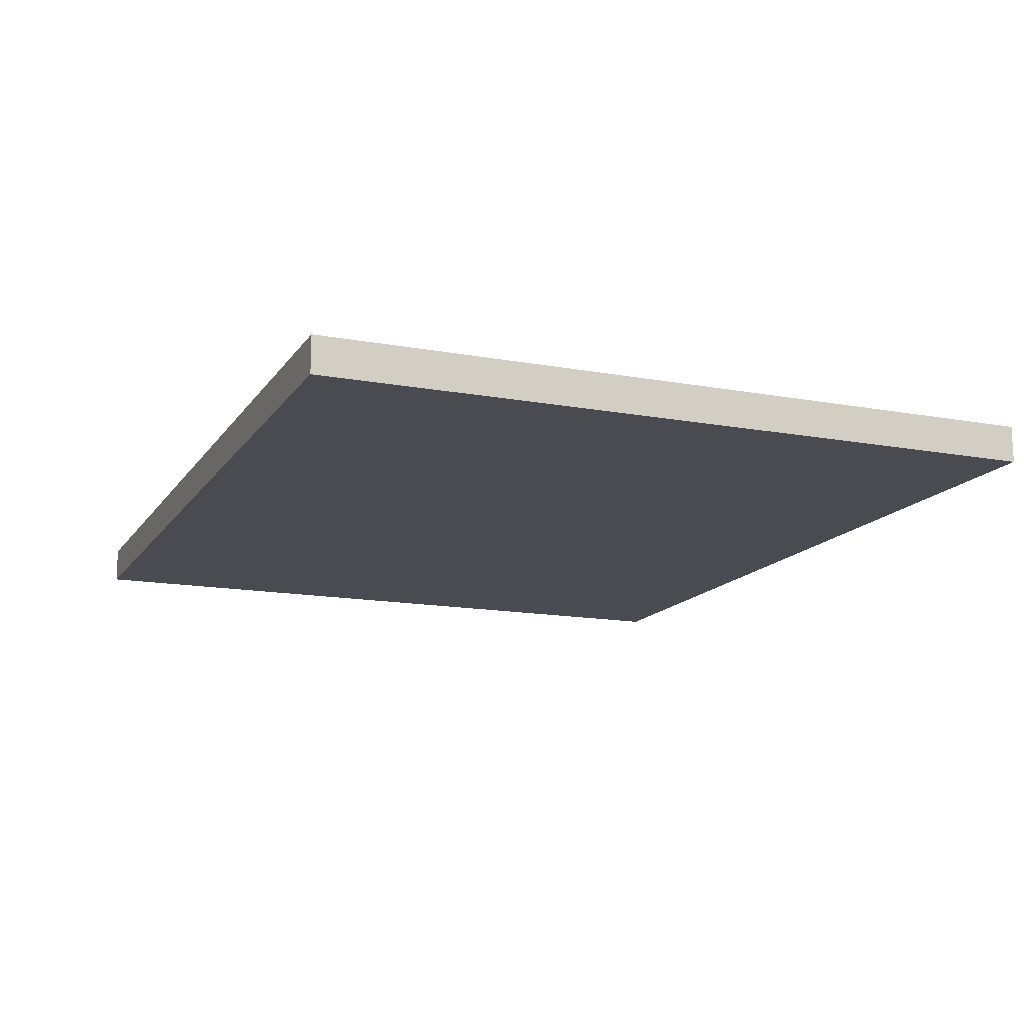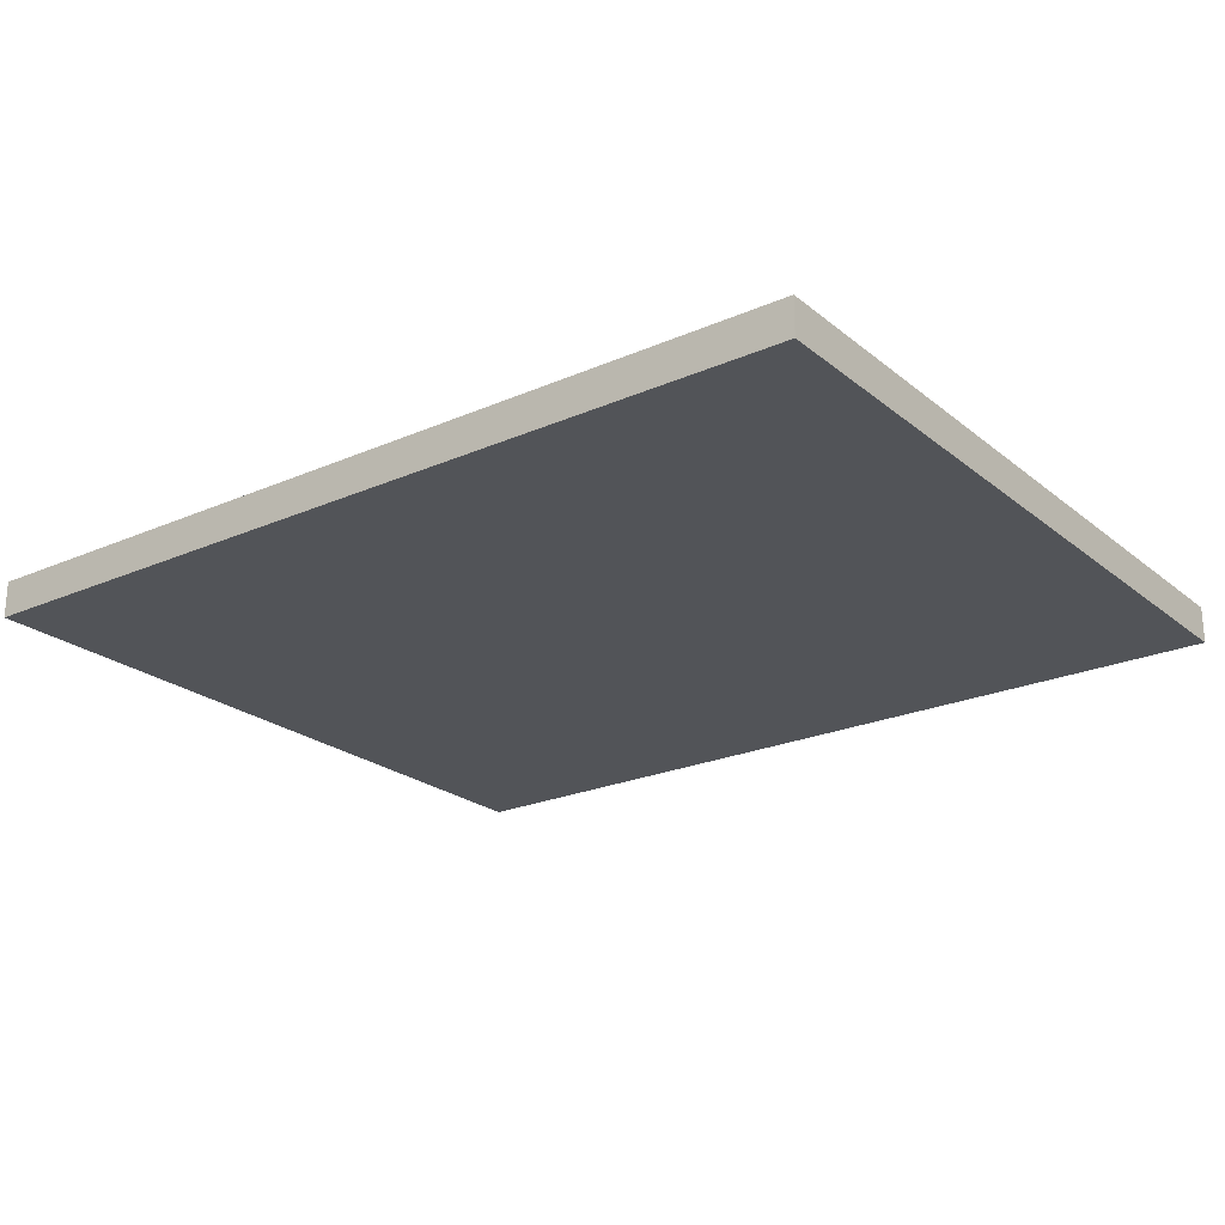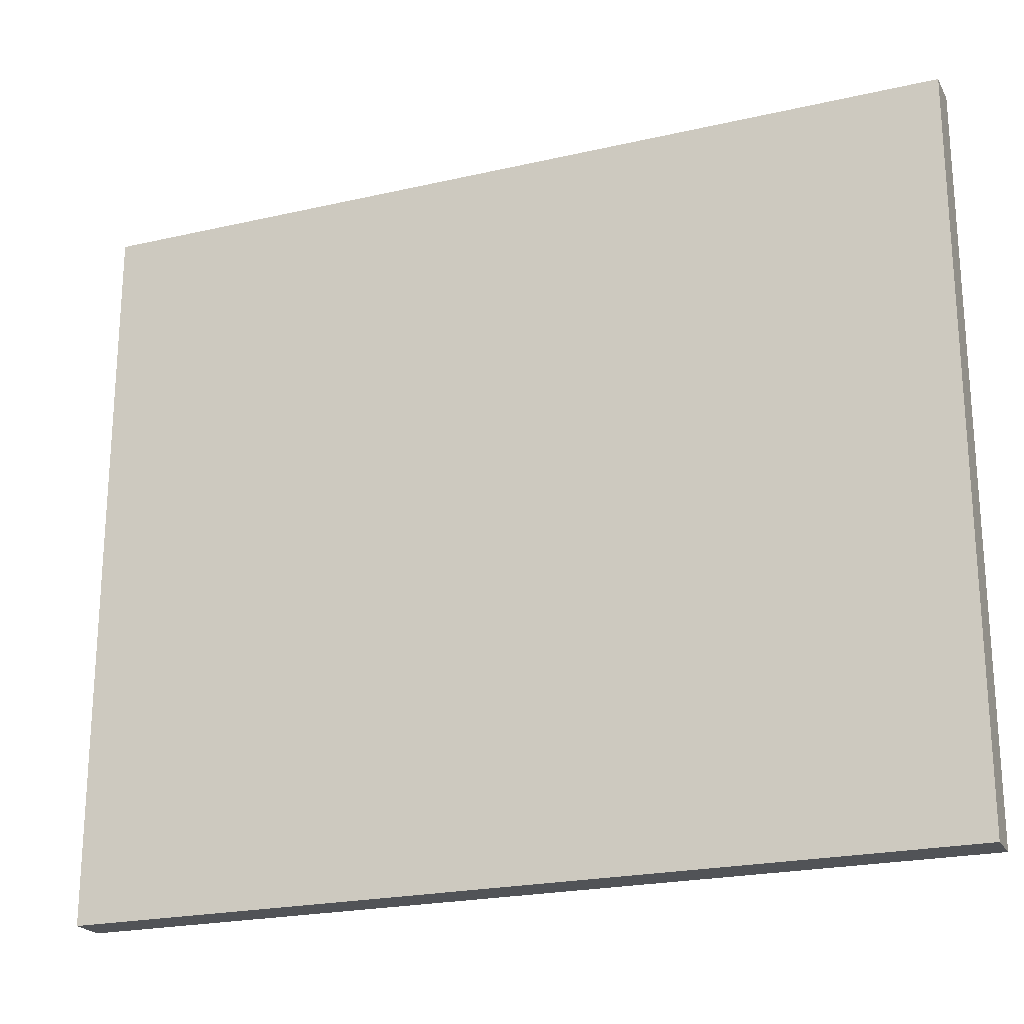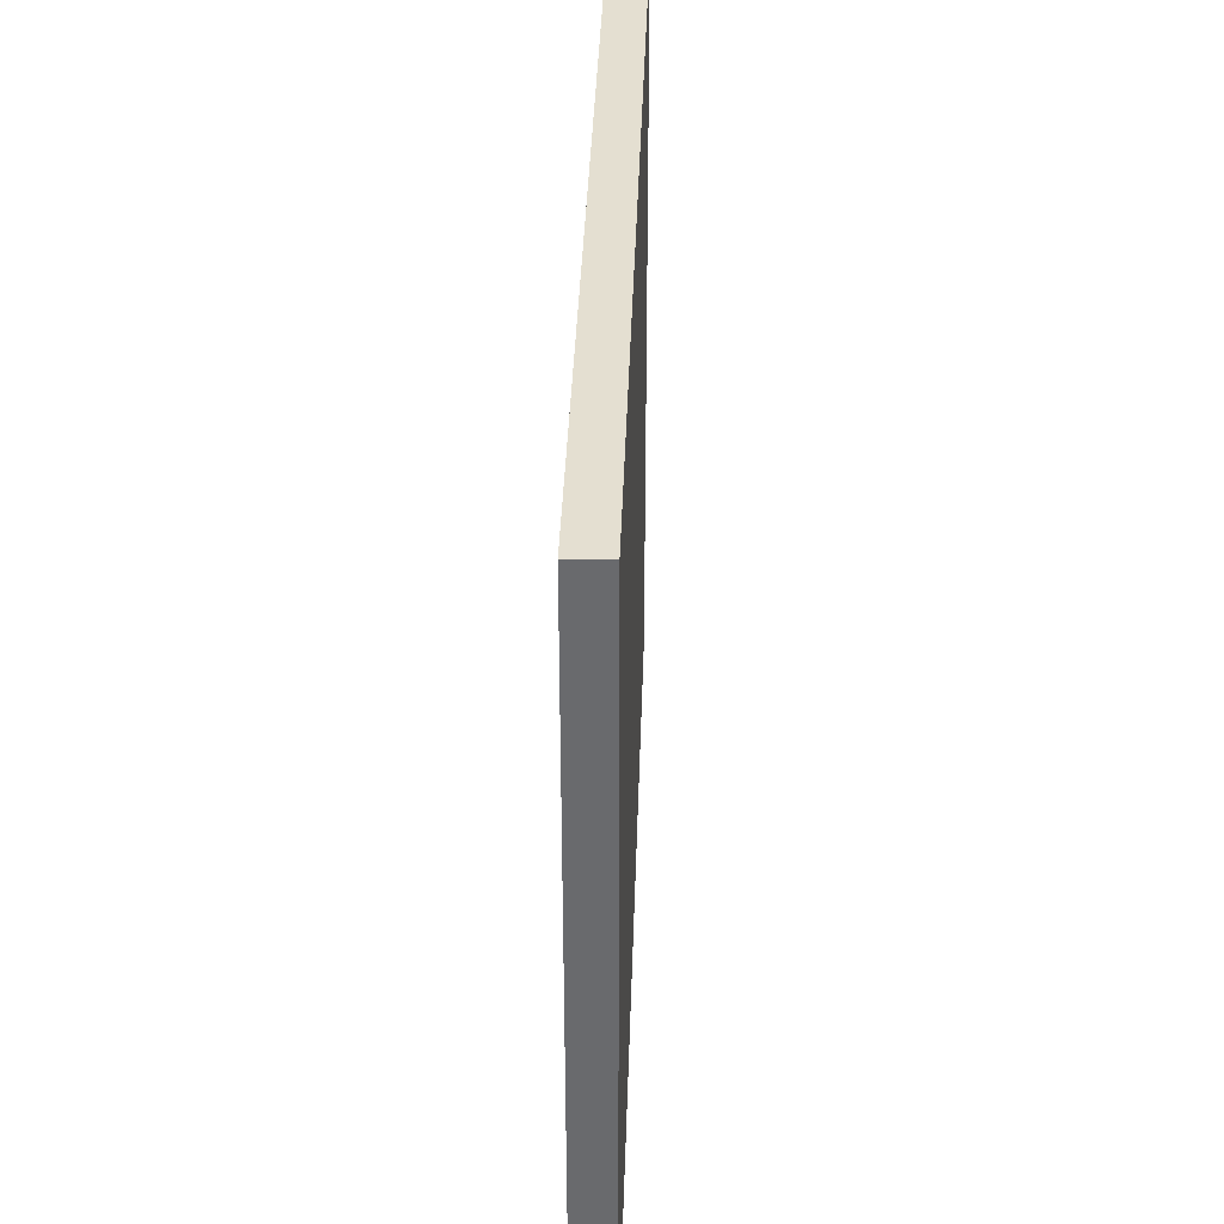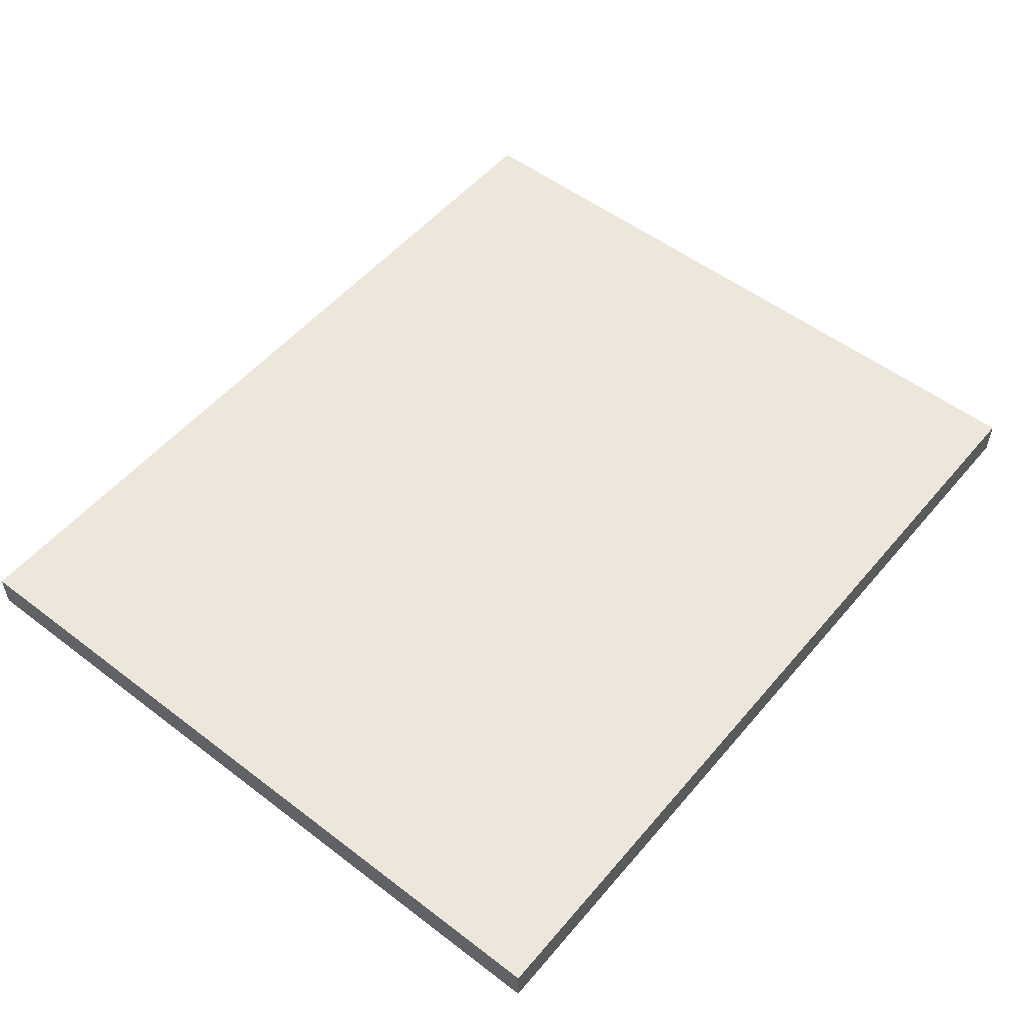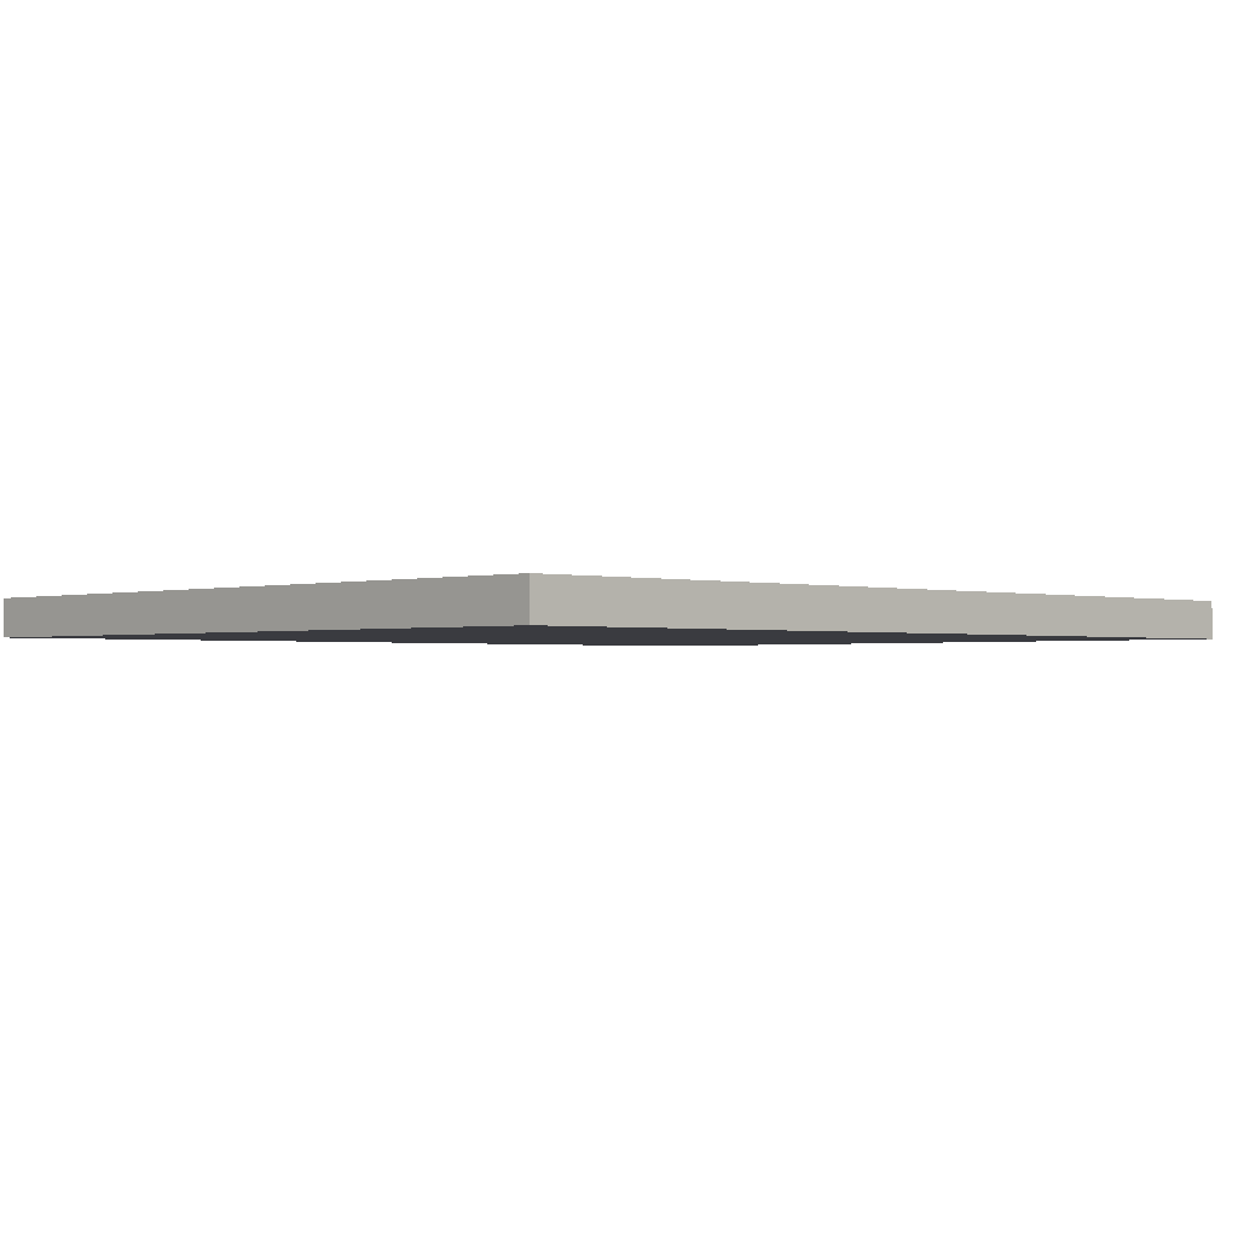
<metadata>
{"format":"obj","ext":"obj","renderer":"f3d","projection":"perspective","resolution":1024,"background":"white","views":[{"elev":-14.6,"azim":68.0,"up":"+Z"},{"elev":-23.0,"azim":36.7,"up":"+Z"},{"elev":-22.1,"azim":21.9,"up":"+Y"},{"elev":36.7,"azim":91.8,"up":"+Y"},{"elev":53.1,"azim":129.2,"up":"+Z"},{"elev":-1.4,"azim":136.1,"up":"+Z"}]}
</metadata>
<code>
v 288 224 432
v 288 384 424
v 288 224 424
v 288 384 432
v 480 384 432
v 480 224 424
v 480 384 424
v 480 224 432
f 1 2 3
f 1 4 2
f 5 6 7
f 5 8 6
f 4 7 2
f 4 5 7
f 8 3 6
f 8 1 3
f 1 5 4
f 1 8 5
f 2 6 3
f 2 7 6

</code>
